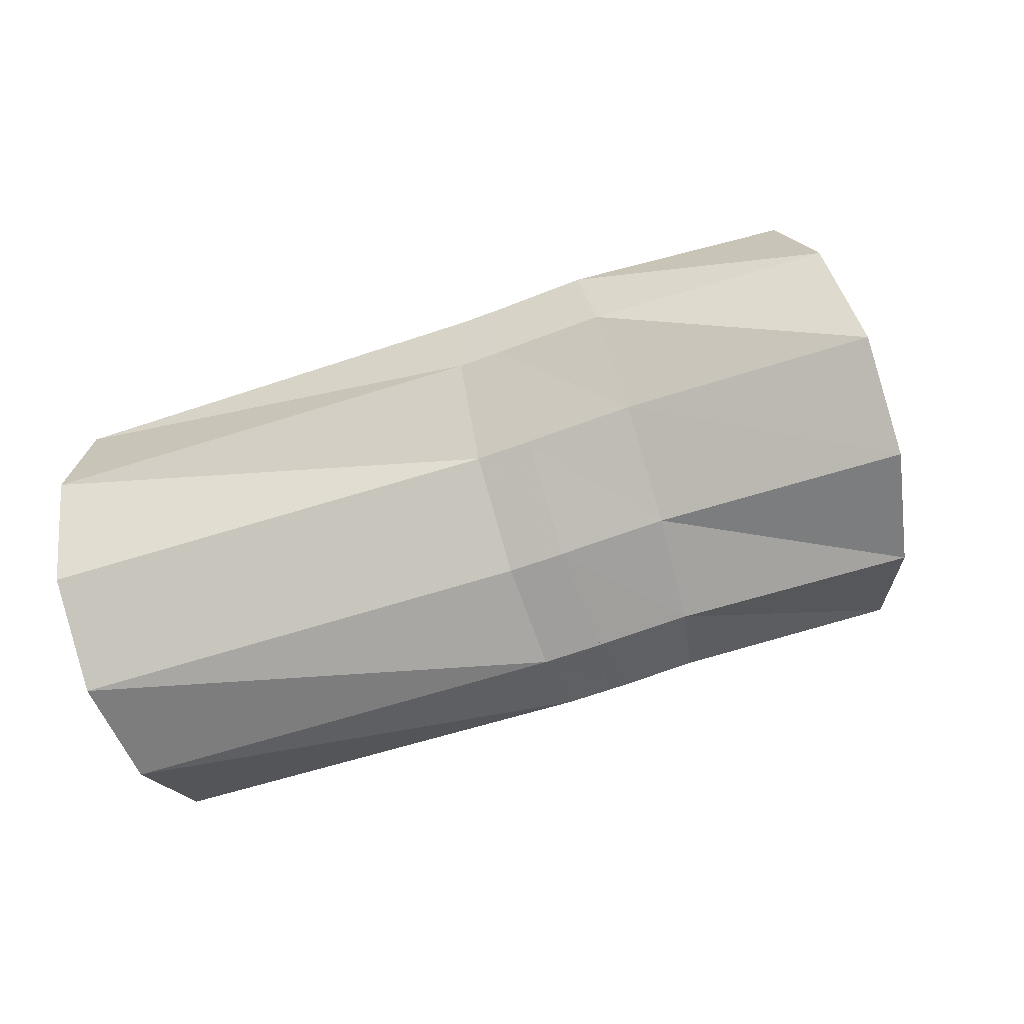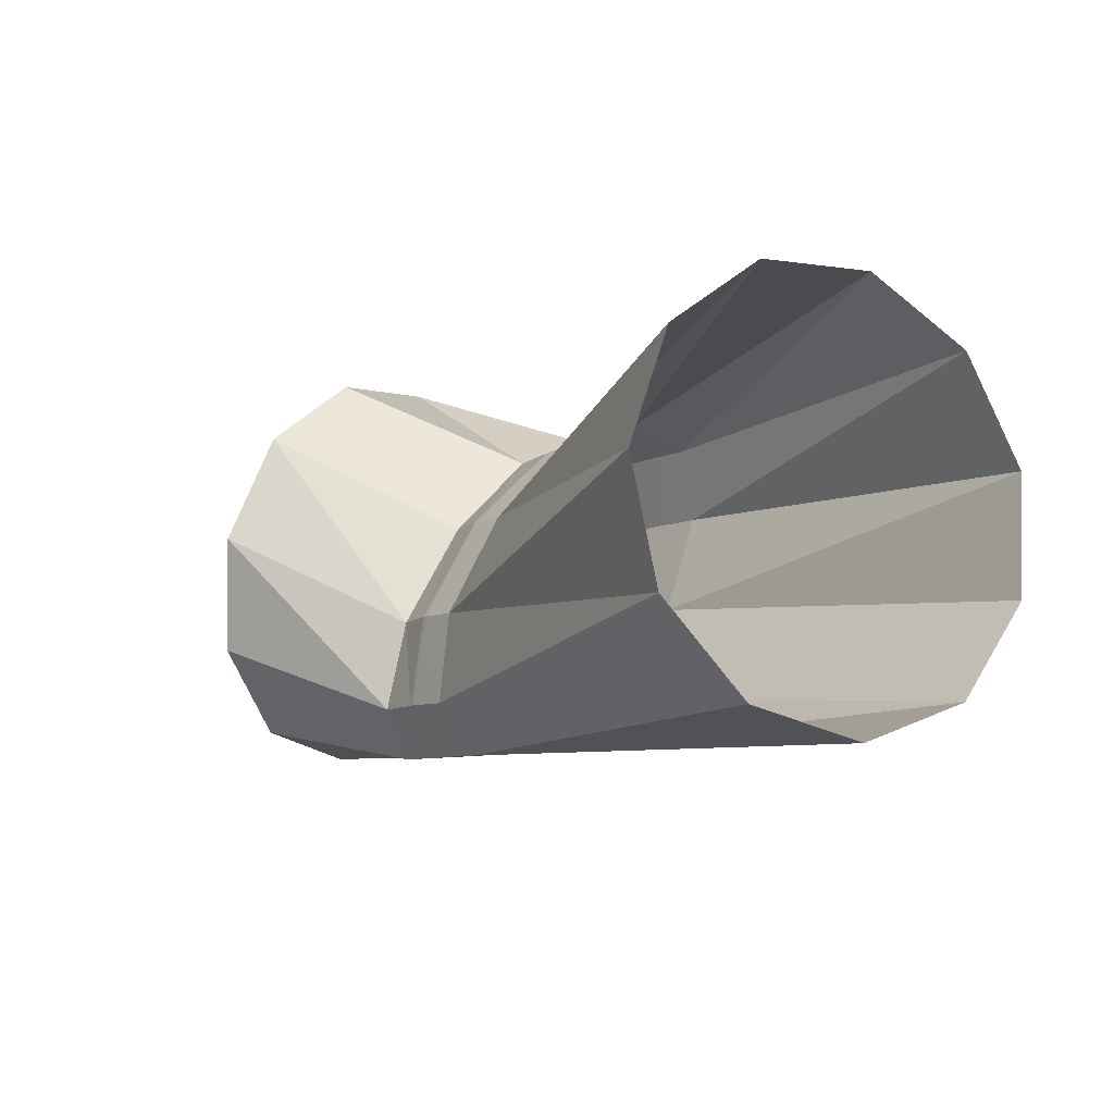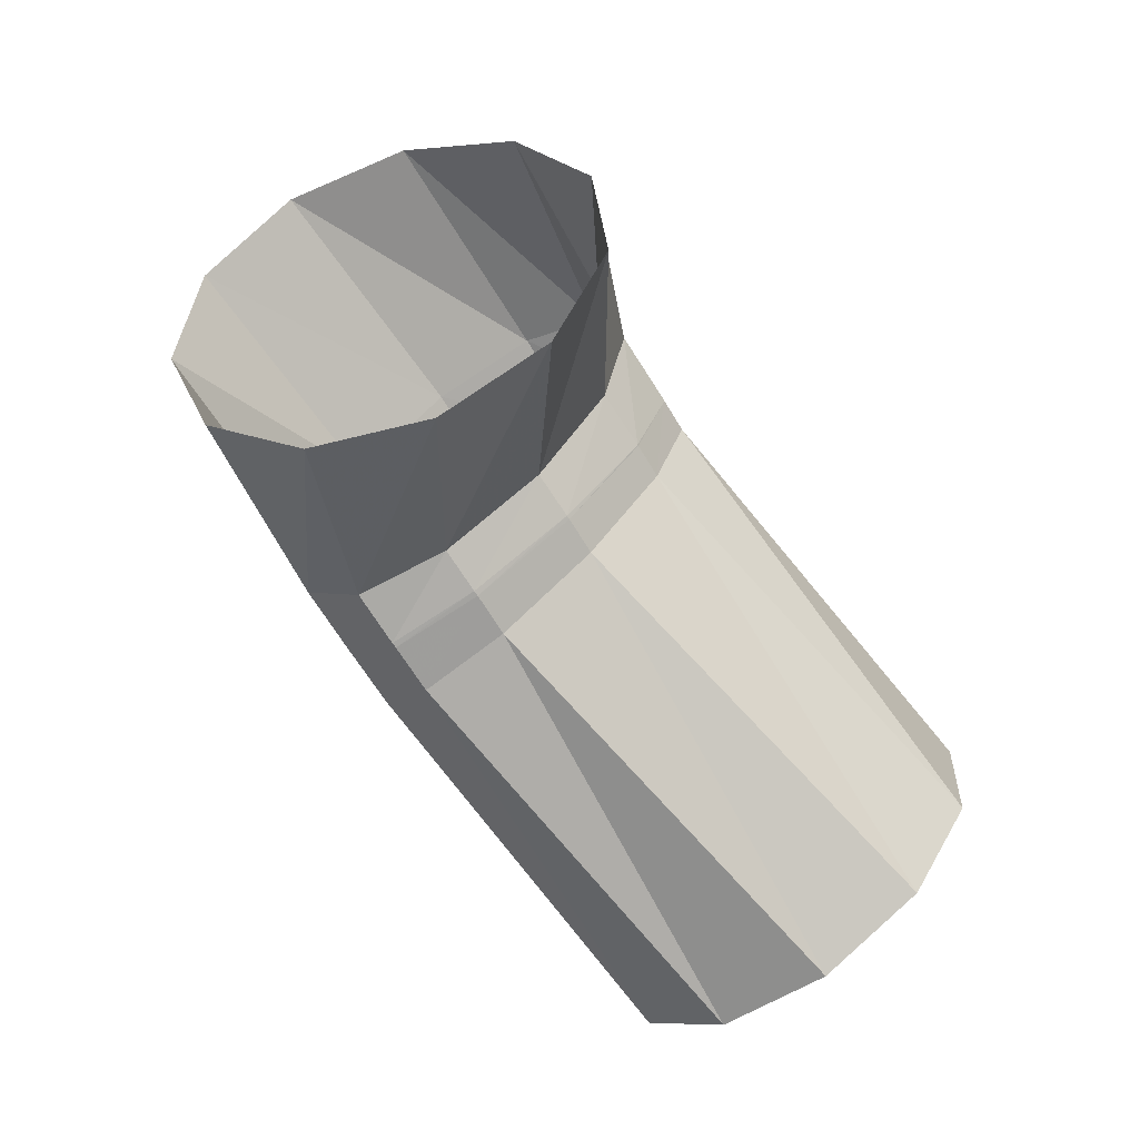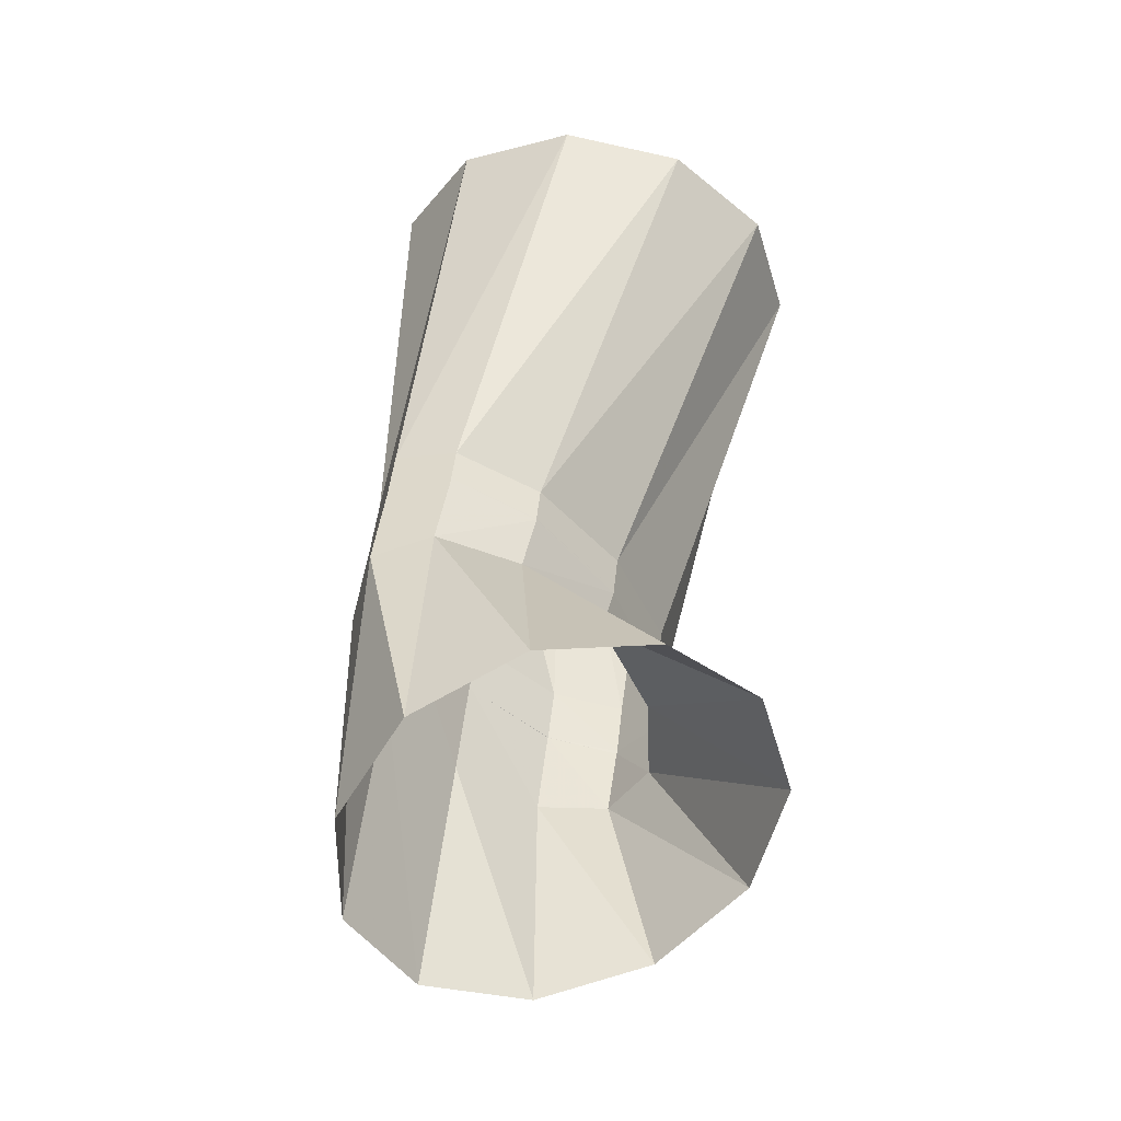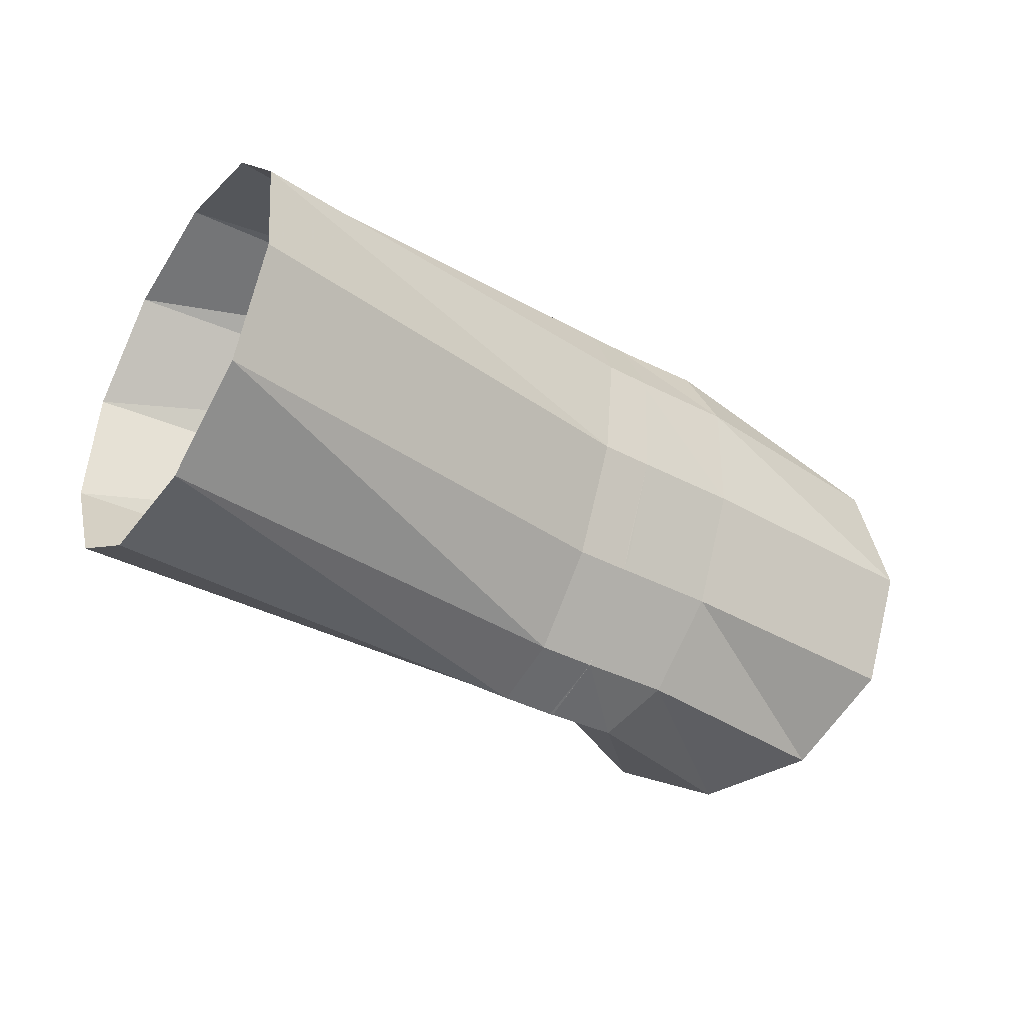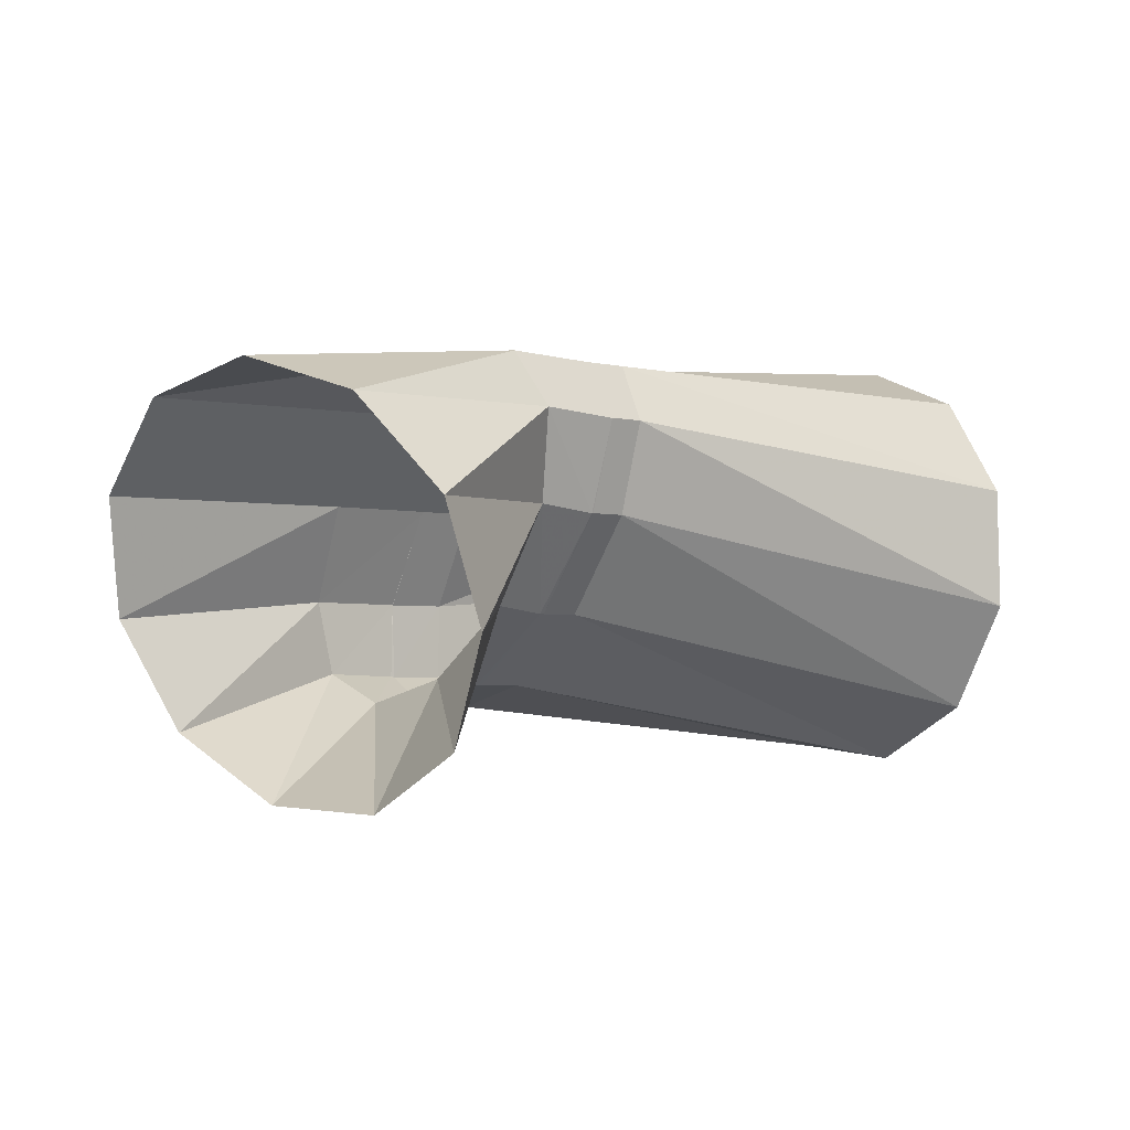
<metadata>
{"format":"obj","ext":"obj","renderer":"f3d","projection":"perspective","resolution":1024,"background":"white","views":[{"elev":-31.9,"azim":28.1,"up":"+Y"},{"elev":-18.3,"azim":-114.9,"up":"+Y"},{"elev":-75.6,"azim":131.3,"up":"+Z"},{"elev":55.2,"azim":104.7,"up":"+Y"},{"elev":-50.1,"azim":-26.9,"up":"+Y"},{"elev":-16.0,"azim":149.3,"up":"+Z"}]}
</metadata>
<code>
g tube1
v 158.7 176.9 136.2
v 159.2 174.2 135.3
v 160.4 171.8 135.8
v 162 170.2 137.5
v 163.5 170 139.9
v 164.3 171.4 142.3
v 164.3 173.7 143.8
v 163.4 176.4 144
v 161.9 178.5 142.9
v 160.3 179.4 140.7
v 159.1 178.8 138.3
v 158.7 176.9 136.2
v 156.2 174.3 140.2
v 156.5 171.8 139
v 157 169.8 138.8
v 157.7 168.8 139.6
v 158.3 169.1 141.2
v 158.6 170.8 143.1
v 158.5 173.1 144.7
v 158.1 175.4 145.4
v 157.5 177 145.1
v 156.8 177.4 143.8
v 156.4 176.3 142
v 156.2 174.3 140.2
v 155.1 174.1 140.2
v 155.4 171.7 139.1
v 155.7 169.6 138.9
v 156 168.5 139.8
v 156.2 168.8 141.5
v 156.1 170.3 143.5
v 155.9 172.6 145.1
v 155.6 175 145.8
v 155.3 176.7 145.3
v 155.1 177.1 144
v 155 176.1 142.1
v 155.1 174.1 140.2
v 155 174.1 140.3
v 155.3 171.7 139.1
v 155.6 169.6 138.9
v 155.9 168.5 139.8
v 156.2 168.8 141.5
v 156.2 170.3 143.5
v 156 172.7 145
v 155.7 175 145.7
v 155.4 176.7 145.3
v 155.1 177.1 144
v 155 176.1 142.1
v 155 174.1 140.3
v 154.1 173.9 140.4
v 154.2 171.5 139.2
v 154.4 169.4 139.1
v 154.6 168.3 140
v 154.8 168.5 141.7
v 154.8 170.1 143.7
v 154.8 172.5 145.2
v 154.6 174.9 145.9
v 154.4 176.5 145.5
v 154.2 176.9 144.1
v 154.1 176 142.2
v 154.1 173.9 140.4
v 143.4 174.4 139.4
v 143.6 171.7 138.5
v 143.9 169 139.3
v 144.3 167.2 141.4
v 144.6 166.8 144.2
v 144.7 167.9 146.7
v 144.7 170.3 148.3
v 144.5 173.1 148.3
v 144.1 175.5 146.8
v 143.8 176.6 144.3
v 143.5 176.2 141.5
v 143.4 174.4 139.4
f 1 2 14
f 14 13 1
f 2 3 15
f 15 14 2
f 3 4 16
f 16 15 3
f 4 5 17
f 17 16 4
f 5 6 18
f 18 17 5
f 6 7 19
f 19 18 6
f 7 8 20
f 20 19 7
f 8 9 21
f 21 20 8
f 9 10 22
f 22 21 9
f 10 11 23
f 23 22 10
f 11 12 24
f 24 23 11
f 13 14 26
f 26 25 13
f 14 15 27
f 27 26 14
f 15 16 28
f 28 27 15
f 16 17 29
f 29 28 16
f 17 18 30
f 30 29 17
f 18 19 31
f 31 30 18
f 19 20 32
f 32 31 19
f 20 21 33
f 33 32 20
f 21 22 34
f 34 33 21
f 22 23 35
f 35 34 22
f 23 24 36
f 36 35 23
f 25 26 38
f 38 37 25
f 26 27 39
f 39 38 26
f 27 28 40
f 40 39 27
f 28 29 41
f 41 40 28
f 29 30 42
f 42 41 29
f 30 31 43
f 43 42 30
f 31 32 44
f 44 43 31
f 32 33 45
f 45 44 32
f 33 34 46
f 46 45 33
f 34 35 47
f 47 46 34
f 35 36 48
f 48 47 35
f 37 38 50
f 50 49 37
f 38 39 51
f 51 50 38
f 39 40 52
f 52 51 39
f 40 41 53
f 53 52 40
f 41 42 54
f 54 53 41
f 42 43 55
f 55 54 42
f 43 44 56
f 56 55 43
f 44 45 57
f 57 56 44
f 45 46 58
f 58 57 45
f 46 47 59
f 59 58 46
f 47 48 60
f 60 59 47
f 49 50 62
f 62 61 49
f 50 51 63
f 63 62 50
f 51 52 64
f 64 63 51
f 52 53 65
f 65 64 52
f 53 54 66
f 66 65 53
f 54 55 67
f 67 66 54
f 55 56 68
f 68 67 55
f 56 57 69
f 69 68 56
f 57 58 70
f 70 69 57
f 58 59 71
f 71 70 58
f 59 60 72
f 72 71 59
g

</code>
